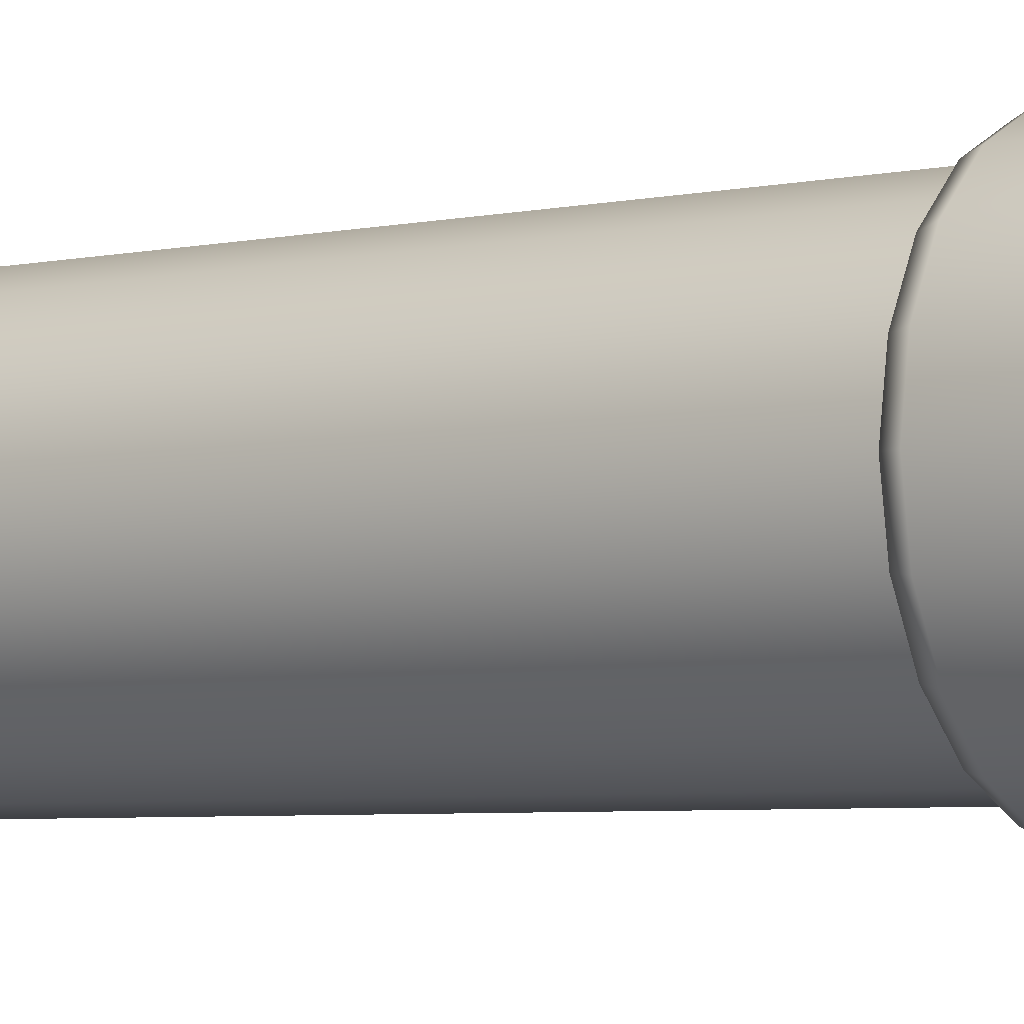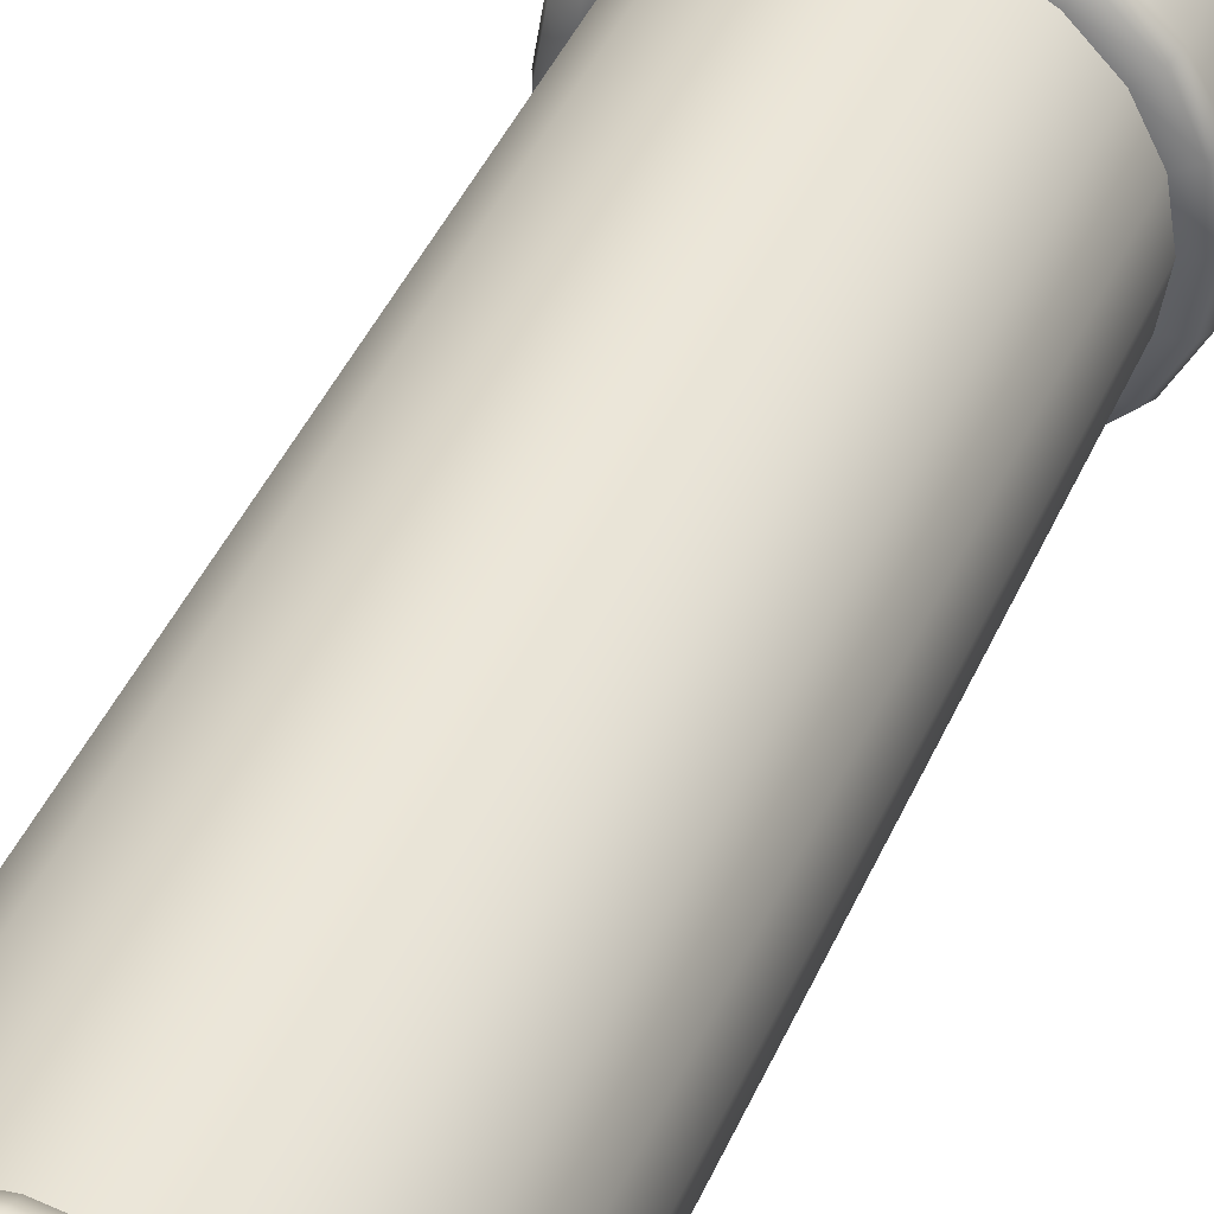
<metadata>
{"format":"obj","ext":"obj","renderer":"f3d","projection":"perspective","resolution":1024,"background":"white","views":[{"elev":-4.6,"azim":-53.6,"up":"+Z"},{"elev":42.3,"azim":-157.9,"up":"+Z"}]}
</metadata>
<code>
g ENV_FFABB_Support_Beam_01_MO
v -22.56 7.177 -8.177
v -22.56 5.329 -8.177
v -22.84 5.329 -8.319
v -22.84 7.177 -8.319
v -23.06 5.329 -8.54
v -23.06 7.177 -8.54
v -23.2 5.329 -8.819
v -23.2 7.177 -8.819
v -23.25 5.329 -9.128
v -23.25 7.177 -9.128
v -23.2 5.329 -9.437
v -23.2 7.177 -9.437
v -23.06 5.329 -9.716
v -23.06 7.177 -9.716
v -22.84 5.329 -9.937
v -22.84 7.177 -9.937
v -22.56 5.329 -10.08
v -22.56 7.177 -10.08
v -22.25 5.329 -10.13
v -22.25 7.177 -10.13
v -21.94 5.329 -10.08
v -21.94 7.177 -10.08
v -21.66 5.329 -9.937
v -21.66 7.177 -9.937
v -21.44 5.329 -9.716
v -21.44 7.177 -9.716
v -21.3 5.329 -9.437
v -21.3 7.177 -9.437
v -21.25 5.329 -9.128
v -21.25 7.177 -9.128
v -21.3 5.329 -8.819
v -21.3 7.177 -8.819
v -21.44 5.329 -8.54
v -21.44 7.177 -8.54
v -21.66 5.329 -8.319
v -21.66 7.177 -8.319
v -21.94 5.329 -8.177
v -21.94 7.177 -8.177
v -22.25 5.329 -8.128
v -22.25 7.177 -8.128
v -22.56 5.329 -8.177
v -22.56 7.177 -8.177
v -22.6 1.592 -8.061
v -22.56 1.634 -8.177
v -22.25 1.634 -8.128
v -22.25 1.592 -8.006
v -21.94 1.634 -8.177
v -22.25 1.494 -7.965
v -22.61 1.494 -8.021
v -22.61 0.8169 -8.021
v -22.25 0.8169 -7.965
v -21.89 1.494 -8.021
v -21.89 0.8169 -8.021
v -21.9 1.592 -8.061
v -21.66 1.634 -8.319
v -21.57 1.494 -8.187
v -21.57 0.8169 -8.187
v -21.59 1.592 -8.22
v -21.44 1.634 -8.54
v -21.31 1.494 -8.444
v -21.31 0.8169 -8.444
v -21.34 1.592 -8.469
v -21.3 1.634 -8.819
v -21.14 1.494 -8.768
v -21.14 0.8169 -8.768
v -21.18 1.592 -8.781
v -21.25 1.634 -9.128
v -21.09 1.494 -9.128
v -21.09 0.8169 -9.128
v -21.13 1.592 -9.128
v -21.3 1.634 -9.437
v -21.14 1.494 -9.487
v -21.14 0.8169 -9.487
v -21.18 1.592 -9.475
v -21.44 1.634 -9.716
v -21.31 1.494 -9.812
v -21.31 0.8169 -9.812
v -21.34 1.592 -9.787
v -21.66 1.634 -9.937
v -21.57 1.494 -10.07
v -21.57 0.8169 -10.07
v -21.59 1.592 -10.04
v -21.94 1.634 -10.08
v -21.89 1.494 -10.23
v -21.89 0.8169 -10.23
v -21.9 1.592 -10.19
v -22.25 1.634 -10.13
v -22.25 1.494 -10.29
v -22.25 0.8169 -10.29
v -22.25 1.592 -10.25
v -22.56 1.634 -10.08
v -22.61 1.494 -10.23
v -22.61 0.8169 -10.23
v -22.6 1.592 -10.19
v -22.84 1.634 -9.937
v -22.93 1.494 -10.07
v -22.93 0.8169 -10.07
v -22.91 1.592 -10.04
v -23.06 1.634 -9.716
v -23.19 1.494 -9.812
v -23.19 0.8169 -9.812
v -23.16 1.592 -9.787
v -23.2 1.634 -9.437
v -23.36 1.494 -9.487
v -23.36 0.8169 -9.487
v -23.32 1.592 -9.475
v -23.25 1.634 -9.128
v -23.41 1.494 -9.128
v -23.41 0.8169 -9.128
v -23.37 1.592 -9.128
v -23.2 1.634 -8.819
v -23.36 1.494 -8.768
v -23.36 0.8169 -8.768
v -23.32 1.592 -8.781
v -23.06 1.634 -8.54
v -23.19 1.494 -8.444
v -23.19 0.8169 -8.444
v -23.16 1.592 -8.469
v -22.84 1.634 -8.319
v -22.93 1.494 -8.187
v -22.93 0.8169 -8.187
v -22.91 1.592 -8.22
v -22.56 1.634 -8.177
v -22.6 1.592 -8.061
v -22.61 1.494 -8.021
v -22.61 0.8169 -8.021
v -22.61 0.1397 -8.021
v -22.61 0.8169 -8.021
v -22.25 0.8169 -7.965
v -22.25 0.1397 -7.965
v -21.89 0.8169 -8.021
v -22.25 0.04076 -8.006
v -22.6 0.04076 -8.061
v -21.89 0.1397 -8.021
v -21.57 0.8169 -8.187
v -22.25 4.482e-05 -8.106
v -22.57 4.482e-05 -8.156
v -21.93 4.482e-05 -8.156
v -21.9 0.04076 -8.061
v -21.65 4.482e-05 -8.302
v -21.59 0.04076 -8.22
v -21.42 4.482e-05 -8.527
v -21.57 0.1397 -8.187
v -21.31 0.8169 -8.444
v -21.34 0.04076 -8.469
v -21.28 4.482e-05 -8.812
v -21.31 0.1397 -8.444
v -21.14 0.8169 -8.768
v -21.18 0.04076 -8.781
v -21.23 4.482e-05 -9.128
v -21.14 0.1397 -8.768
v -21.09 0.8169 -9.128
v -21.13 0.04076 -9.128
v -21.28 4.482e-05 -9.444
v -21.09 0.1397 -9.128
v -21.14 0.8169 -9.487
v -21.18 0.04076 -9.475
v -21.42 4.482e-05 -9.728
v -21.14 0.1397 -9.487
v -21.31 0.8169 -9.812
v -21.34 0.04076 -9.787
v -21.65 4.482e-05 -9.954
v -21.31 0.1397 -9.812
v -21.57 0.8169 -10.07
v -21.59 0.04076 -10.04
v -21.93 4.482e-05 -10.1
v -21.57 0.1397 -10.07
v -21.89 0.8169 -10.23
v -21.9 0.04076 -10.19
v -22.25 4.482e-05 -10.15
v -21.89 0.1397 -10.23
v -22.25 0.8169 -10.29
v -22.25 0.04076 -10.25
v -22.57 4.482e-05 -10.1
v -22.25 0.1397 -10.29
v -22.61 0.8169 -10.23
v -22.6 0.04076 -10.19
v -22.85 4.482e-05 -9.954
v -22.61 0.1397 -10.23
v -22.93 0.8169 -10.07
v -22.91 0.04076 -10.04
v -23.08 4.482e-05 -9.728
v -22.93 0.1397 -10.07
v -23.19 0.8169 -9.812
v -23.16 0.04076 -9.787
v -23.22 4.482e-05 -9.444
v -23.19 0.1397 -9.812
v -23.36 0.8169 -9.487
v -23.32 0.04076 -9.475
v -23.27 4.482e-05 -9.128
v -23.36 0.1397 -9.487
v -23.41 0.8169 -9.128
v -23.37 0.04076 -9.128
v -23.22 4.482e-05 -8.812
v -23.41 0.1397 -9.128
v -23.36 0.8169 -8.768
v -23.32 0.04076 -8.781
v -23.08 4.482e-05 -8.527
v -23.36 0.1397 -8.768
v -23.19 0.8169 -8.444
v -23.16 0.04076 -8.469
v -22.85 4.482e-05 -8.302
v -23.19 0.1397 -8.444
v -22.93 0.8169 -8.187
v -22.91 0.04076 -8.22
v -22.57 4.482e-05 -8.156
v -22.6 0.04076 -8.061
v -22.93 0.1397 -8.187
v -22.61 0.8169 -8.021
v -22.61 0.1397 -8.021
v -22.84 7.177 -8.319
v -22.58 7.177 -8.124
v -22.56 7.177 -8.177
v -22.87 7.177 -8.274
v -23.06 7.177 -8.54
v -22.93 7.218 -8.192
v -22.61 7.218 -8.028
v -22.62 7.319 -7.989
v -22.95 7.319 -8.159
v -23.19 7.218 -8.448
v -23.22 7.319 -8.424
v -23.1 7.177 -8.507
v -23.2 7.177 -8.819
v -23.35 7.218 -8.771
v -23.39 7.319 -8.758
v -23.25 7.177 -8.801
v -23.25 7.177 -9.128
v -23.41 7.218 -9.128
v -23.45 7.319 -9.128
v -23.31 7.177 -9.128
v -23.2 7.177 -9.437
v -23.35 7.218 -9.485
v -23.39 7.319 -9.498
v -23.25 7.177 -9.454
v -23.06 7.177 -9.716
v -23.19 7.218 -9.807
v -23.22 7.319 -9.832
v -23.1 7.177 -9.748
v -22.84 7.177 -9.937
v -22.93 7.218 -10.06
v -22.95 7.319 -10.1
v -22.87 7.177 -9.982
v -22.56 7.177 -10.08
v -22.61 7.218 -10.23
v -22.62 7.319 -10.27
v -22.58 7.177 -10.13
v -22.25 7.177 -10.13
v -22.25 7.218 -10.28
v -22.25 7.319 -10.33
v -22.25 7.177 -10.18
v -21.94 7.177 -10.08
v -21.89 7.218 -10.23
v -21.88 7.319 -10.27
v -21.92 7.177 -10.13
v -21.66 7.177 -9.937
v -21.57 7.218 -10.06
v -21.55 7.319 -10.1
v -21.63 7.177 -9.982
v -21.44 7.177 -9.716
v -21.31 7.218 -9.807
v -21.28 7.319 -9.832
v -21.4 7.177 -9.748
v -21.3 7.177 -9.437
v -21.15 7.218 -9.485
v -21.11 7.319 -9.498
v -21.25 7.177 -9.454
v -21.25 7.177 -9.128
v -21.09 7.218 -9.128
v -21.05 7.319 -9.128
v -21.19 7.177 -9.128
v -21.3 7.177 -8.819
v -21.15 7.218 -8.771
v -21.11 7.319 -8.758
v -21.25 7.177 -8.801
v -21.44 7.177 -8.54
v -21.31 7.218 -8.448
v -21.28 7.319 -8.424
v -21.4 7.177 -8.507
v -21.66 7.177 -8.319
v -21.57 7.218 -8.192
v -21.55 7.319 -8.159
v -21.63 7.177 -8.274
v -21.94 7.177 -8.177
v -21.89 7.218 -8.028
v -21.88 7.319 -7.989
v -21.92 7.177 -8.124
v -22.25 7.177 -8.128
v -22.25 7.218 -7.972
v -22.25 7.319 -7.93
v -22.25 7.177 -8.072
v -22.56 7.177 -8.177
v -22.58 7.177 -8.124
v -22.61 7.218 -8.028
v -22.62 7.319 -7.989
v -22.25 7.319 -7.93
v -22.62 7.319 -7.989
v -22.61 7.418 -8.028
v -22.25 7.418 -7.972
v -22.58 7.459 -8.124
v -21.88 7.319 -7.989
v -22.25 7.459 -8.072
v -21.89 7.418 -8.028
v -21.55 7.319 -8.159
v -21.92 7.459 -8.124
v -21.57 7.418 -8.192
v -21.28 7.319 -8.424
v -21.63 7.459 -8.274
v -21.31 7.418 -8.448
v -21.11 7.319 -8.758
v -21.4 7.459 -8.507
v -21.15 7.418 -8.771
v -21.05 7.319 -9.128
v -21.25 7.459 -8.801
v -21.09 7.418 -9.128
v -21.11 7.319 -9.498
v -21.19 7.459 -9.128
v -21.15 7.418 -9.485
v -21.28 7.319 -9.832
v -21.25 7.459 -9.454
v -21.31 7.418 -9.807
v -21.55 7.319 -10.1
v -21.4 7.459 -9.748
v -21.57 7.418 -10.06
v -21.88 7.319 -10.27
v -21.63 7.459 -9.982
v -21.89 7.418 -10.23
v -22.25 7.319 -10.33
v -21.92 7.459 -10.13
v -22.25 7.418 -10.28
v -22.62 7.319 -10.27
v -22.25 7.459 -10.18
v -22.61 7.418 -10.23
v -22.95 7.319 -10.1
v -22.58 7.459 -10.13
v -22.93 7.418 -10.06
v -23.22 7.319 -9.832
v -22.87 7.459 -9.982
v -23.19 7.418 -9.807
v -23.39 7.319 -9.498
v -23.1 7.459 -9.748
v -23.35 7.418 -9.485
v -23.45 7.319 -9.128
v -23.25 7.459 -9.454
v -23.41 7.418 -9.128
v -23.39 7.319 -8.758
v -23.31 7.459 -9.128
v -23.35 7.418 -8.771
v -23.22 7.319 -8.424
v -23.25 7.459 -8.801
v -23.19 7.418 -8.448
v -22.95 7.319 -8.159
v -23.1 7.459 -8.507
v -22.93 7.418 -8.192
v -22.62 7.319 -7.989
v -22.87 7.459 -8.274
v -22.61 7.418 -8.028
v -22.58 7.459 -8.124
v -22.56 3.481 -8.177
v -22.56 1.634 -8.177
v -22.84 1.634 -8.319
v -22.84 3.481 -8.319
v -23.06 1.634 -8.54
v -23.06 3.481 -8.54
v -23.2 1.634 -8.819
v -23.2 3.481 -8.819
v -23.25 1.634 -9.128
v -23.25 3.481 -9.128
v -23.2 1.634 -9.437
v -23.2 3.481 -9.437
v -23.06 1.634 -9.716
v -23.06 3.481 -9.716
v -22.84 1.634 -9.937
v -22.84 3.481 -9.937
v -22.56 1.634 -10.08
v -22.56 3.481 -10.08
v -22.25 1.634 -10.13
v -22.25 3.481 -10.13
v -21.94 1.634 -10.08
v -21.94 3.481 -10.08
v -21.66 1.634 -9.937
v -21.66 3.481 -9.937
v -21.44 1.634 -9.716
v -21.44 3.481 -9.716
v -21.3 3.481 -9.437
v -21.3 1.634 -9.437
v -21.25 1.634 -9.128
v -21.25 3.481 -9.128
v -21.3 1.634 -8.819
v -21.3 3.481 -8.819
v -21.44 1.634 -8.54
v -21.44 3.481 -8.54
v -21.66 1.634 -8.319
v -21.66 3.481 -8.319
v -21.94 1.634 -8.177
v -21.94 3.481 -8.177
v -22.25 1.634 -8.128
v -22.25 3.481 -8.128
v -22.56 1.634 -8.177
v -22.56 3.481 -8.177
v -22.56 5.329 -8.177
v -22.56 3.481 -8.177
v -22.84 3.481 -8.319
v -22.84 5.329 -8.319
v -23.06 3.481 -8.54
v -23.06 5.329 -8.54
v -23.2 3.481 -8.819
v -23.2 5.329 -8.819
v -23.25 3.481 -9.128
v -23.25 5.329 -9.128
v -23.2 3.481 -9.437
v -23.2 5.329 -9.437
v -23.06 3.481 -9.716
v -23.06 5.329 -9.716
v -22.84 3.481 -9.937
v -22.84 5.329 -9.937
v -22.56 3.481 -10.08
v -22.56 5.329 -10.08
v -22.25 3.481 -10.13
v -22.25 5.329 -10.13
v -21.94 3.481 -10.08
v -21.94 5.329 -10.08
v -21.66 3.481 -9.937
v -21.66 5.329 -9.937
v -21.44 3.481 -9.716
v -21.44 5.329 -9.716
v -21.3 3.481 -9.437
v -21.3 5.329 -9.437
v -21.25 3.481 -9.128
v -21.25 5.329 -9.128
v -21.3 3.481 -8.819
v -21.3 5.329 -8.819
v -21.44 3.481 -8.54
v -21.44 5.329 -8.54
v -21.66 3.481 -8.319
v -21.66 5.329 -8.319
v -21.94 3.481 -8.177
v -21.94 5.329 -8.177
v -22.25 3.481 -8.128
v -22.25 5.329 -8.128
v -22.56 3.481 -8.177
v -22.56 5.329 -8.177
g ENV_FFABB_Support_Beam_01_MO_0
f 3 2 1
f 4 3 1
f 5 3 4
f 6 5 4
f 7 5 6
f 8 7 6
f 9 7 8
f 10 9 8
f 11 9 10
f 12 11 10
f 13 11 12
f 14 13 12
f 15 13 14
f 16 15 14
f 17 15 16
f 18 17 16
f 19 17 18
f 20 19 18
f 21 19 20
f 22 21 20
f 23 21 22
f 24 23 22
f 25 23 24
f 26 25 24
f 25 26 27
f 26 28 27
f 29 27 28
f 30 29 28
f 31 29 30
f 32 31 30
f 33 31 32
f 34 33 32
f 35 33 34
f 36 35 34
f 37 35 36
f 38 37 36
f 39 37 38
f 40 39 38
f 41 39 40
f 42 41 40
f 45 44 43
f 46 45 43
f 47 45 46
f 48 46 43
f 49 48 43
f 48 49 50
f 51 48 50
f 52 48 51
f 48 52 46
f 53 52 51
f 54 47 46
f 52 54 46
f 55 47 54
f 56 52 53
f 52 56 54
f 57 56 53
f 58 55 54
f 56 58 54
f 59 55 58
f 60 56 57
f 56 60 58
f 61 60 57
f 62 59 58
f 60 62 58
f 63 59 62
f 64 60 61
f 60 64 62
f 65 64 61
f 66 63 62
f 64 66 62
f 67 63 66
f 68 64 65
f 64 68 66
f 69 68 65
f 70 67 66
f 68 70 66
f 71 67 70
f 72 68 69
f 70 68 72
f 73 72 69
f 74 71 70
f 74 70 72
f 75 71 74
f 76 72 73
f 74 72 76
f 77 76 73
f 78 75 74
f 78 74 76
f 79 75 78
f 80 76 77
f 76 80 78
f 81 80 77
f 82 79 78
f 80 82 78
f 83 79 82
f 84 80 81
f 80 84 82
f 85 84 81
f 86 83 82
f 84 86 82
f 87 83 86
f 88 84 85
f 84 88 86
f 89 88 85
f 90 87 86
f 88 90 86
f 91 87 90
f 92 88 89
f 88 92 90
f 93 92 89
f 94 91 90
f 92 94 90
f 95 91 94
f 96 92 93
f 92 96 94
f 97 96 93
f 98 95 94
f 96 98 94
f 99 95 98
f 100 96 97
f 96 100 98
f 101 100 97
f 102 99 98
f 100 102 98
f 103 99 102
f 104 100 101
f 100 104 102
f 105 104 101
f 106 103 102
f 104 106 102
f 107 103 106
f 108 104 105
f 104 108 106
f 109 108 105
f 110 107 106
f 108 110 106
f 111 107 110
f 112 108 109
f 108 112 110
f 113 112 109
f 114 111 110
f 112 114 110
f 115 111 114
f 116 112 113
f 112 116 114
f 117 116 113
f 118 115 114
f 116 118 114
f 119 115 118
f 120 116 117
f 116 120 118
f 121 120 117
f 122 119 118
f 120 122 118
f 123 119 122
f 124 123 122
f 125 124 122
f 120 125 122
f 125 120 121
f 126 125 121
f 129 128 127
f 130 129 127
f 131 129 130
f 132 130 127
f 133 132 127
f 134 131 130
f 135 131 134
f 136 132 133
f 137 136 133
f 136 138 132
f 132 139 130
f 138 139 132
f 139 134 130
f 138 140 139
f 140 141 139
f 139 141 134
f 140 142 141
f 143 135 134
f 141 143 134
f 144 135 143
f 142 145 141
f 141 145 143
f 142 146 145
f 147 144 143
f 145 147 143
f 148 144 147
f 146 149 145
f 145 149 147
f 146 150 149
f 151 148 147
f 149 151 147
f 152 148 151
f 150 153 149
f 149 153 151
f 153 150 154
f 155 152 151
f 153 155 151
f 156 152 155
f 157 153 154
f 155 153 157
f 154 158 157
f 159 156 155
f 159 155 157
f 160 156 159
f 158 161 157
f 157 161 159
f 158 162 161
f 163 160 159
f 161 163 159
f 164 160 163
f 162 165 161
f 161 165 163
f 162 166 165
f 167 164 163
f 165 167 163
f 168 164 167
f 166 169 165
f 165 169 167
f 166 170 169
f 171 168 167
f 169 171 167
f 172 168 171
f 170 173 169
f 169 173 171
f 170 174 173
f 175 172 171
f 173 175 171
f 176 172 175
f 174 177 173
f 173 177 175
f 174 178 177
f 179 176 175
f 177 179 175
f 180 176 179
f 178 181 177
f 177 181 179
f 178 182 181
f 183 180 179
f 181 183 179
f 184 180 183
f 182 185 181
f 181 185 183
f 182 186 185
f 187 184 183
f 185 187 183
f 188 184 187
f 186 189 185
f 185 189 187
f 186 190 189
f 191 188 187
f 189 191 187
f 192 188 191
f 190 193 189
f 189 193 191
f 190 194 193
f 195 192 191
f 193 195 191
f 196 192 195
f 194 197 193
f 193 197 195
f 194 198 197
f 199 196 195
f 197 199 195
f 200 196 199
f 198 201 197
f 197 201 199
f 198 202 201
f 203 200 199
f 201 203 199
f 204 200 203
f 202 205 201
f 201 205 203
f 202 206 205
f 206 207 205
f 208 204 203
f 205 208 203
f 205 207 208
f 209 204 208
f 207 210 208
f 210 209 208
f 213 212 211
f 212 214 211
f 211 214 215
f 216 214 212
f 217 216 212
f 217 218 216
f 218 219 216
f 216 219 220
f 216 220 214
f 219 221 220
f 214 222 215
f 220 222 214
f 215 222 223
f 220 221 224
f 220 224 222
f 221 225 224
f 222 226 223
f 224 226 222
f 223 226 227
f 224 225 228
f 224 228 226
f 225 229 228
f 226 230 227
f 228 230 226
f 227 230 231
f 228 229 232
f 228 232 230
f 229 233 232
f 230 234 231
f 232 234 230
f 231 234 235
f 232 233 236
f 232 236 234
f 233 237 236
f 234 238 235
f 236 238 234
f 235 238 239
f 236 237 240
f 236 240 238
f 237 241 240
f 238 242 239
f 240 242 238
f 239 242 243
f 240 241 244
f 240 244 242
f 241 245 244
f 242 246 243
f 244 246 242
f 243 246 247
f 244 245 248
f 244 248 246
f 245 249 248
f 246 250 247
f 248 250 246
f 247 250 251
f 248 249 252
f 248 252 250
f 249 253 252
f 250 254 251
f 252 254 250
f 251 254 255
f 252 253 256
f 252 256 254
f 253 257 256
f 254 258 255
f 256 258 254
f 255 258 259
f 256 257 260
f 256 260 258
f 257 261 260
f 258 262 259
f 260 262 258
f 259 262 263
f 260 261 264
f 262 260 264
f 261 265 264
f 262 266 263
f 266 262 264
f 263 266 267
f 264 265 268
f 264 268 266
f 265 269 268
f 266 270 267
f 268 270 266
f 267 270 271
f 268 269 272
f 268 272 270
f 269 273 272
f 270 274 271
f 272 274 270
f 271 274 275
f 272 273 276
f 272 276 274
f 273 277 276
f 274 278 275
f 276 278 274
f 275 278 279
f 276 277 280
f 276 280 278
f 277 281 280
f 278 282 279
f 280 282 278
f 279 282 283
f 280 281 284
f 280 284 282
f 281 285 284
f 282 286 283
f 284 286 282
f 283 286 287
f 284 285 288
f 284 288 286
f 285 289 288
f 286 290 287
f 288 290 286
f 287 290 291
f 290 292 291
f 293 292 290
f 288 293 290
f 288 289 293
f 289 294 293
f 297 296 295
f 298 297 295
f 299 297 298
f 298 295 300
f 301 299 298
f 302 298 300
f 301 298 302
f 302 300 303
f 304 301 302
f 305 302 303
f 304 302 305
f 305 303 306
f 307 304 305
f 308 305 306
f 307 305 308
f 308 306 309
f 310 307 308
f 311 308 309
f 310 308 311
f 311 309 312
f 313 310 311
f 314 311 312
f 313 311 314
f 314 312 315
f 316 313 314
f 317 314 315
f 316 314 317
f 315 318 317
f 319 316 317
f 318 320 317
f 317 320 319
f 320 318 321
f 320 322 319
f 323 320 321
f 322 320 323
f 323 321 324
f 325 322 323
f 326 323 324
f 325 323 326
f 326 324 327
f 328 325 326
f 329 326 327
f 328 326 329
f 329 327 330
f 331 328 329
f 332 329 330
f 331 329 332
f 332 330 333
f 334 331 332
f 335 332 333
f 334 332 335
f 335 333 336
f 337 334 335
f 338 335 336
f 337 335 338
f 338 336 339
f 340 337 338
f 341 338 339
f 340 338 341
f 341 339 342
f 343 340 341
f 344 341 342
f 343 341 344
f 344 342 345
f 346 343 344
f 347 344 345
f 346 344 347
f 347 345 348
f 349 346 347
f 350 347 348
f 349 347 350
f 350 348 351
f 352 349 350
f 353 350 351
f 352 350 353
f 353 351 354
f 355 352 353
f 356 353 354
f 355 353 356
f 357 355 356
f 360 359 358
f 361 360 358
f 362 360 361
f 363 362 361
f 364 362 363
f 365 364 363
f 366 364 365
f 367 366 365
f 368 366 367
f 369 368 367
f 370 368 369
f 371 370 369
f 372 370 371
f 373 372 371
f 374 372 373
f 375 374 373
f 376 374 375
f 377 376 375
f 378 376 377
f 379 378 377
f 380 378 379
f 381 380 379
f 382 380 381
f 383 382 381
f 383 384 382
f 384 385 382
f 386 385 384
f 387 386 384
f 388 386 387
f 389 388 387
f 390 388 389
f 391 390 389
f 392 390 391
f 393 392 391
f 394 392 393
f 395 394 393
f 396 394 395
f 397 396 395
f 398 396 397
f 399 398 397
f 402 401 400
f 403 402 400
f 404 402 403
f 405 404 403
f 406 404 405
f 407 406 405
f 408 406 407
f 409 408 407
f 410 408 409
f 411 410 409
f 412 410 411
f 413 412 411
f 414 412 413
f 415 414 413
f 416 414 415
f 417 416 415
f 418 416 417
f 419 418 417
f 420 418 419
f 421 420 419
f 422 420 421
f 423 422 421
f 424 422 423
f 425 424 423
f 424 425 426
f 425 427 426
f 428 426 427
f 429 428 427
f 430 428 429
f 431 430 429
f 432 430 431
f 433 432 431
f 434 432 433
f 435 434 433
f 436 434 435
f 437 436 435
f 438 436 437
f 439 438 437
f 440 438 439
f 441 440 439

</code>
